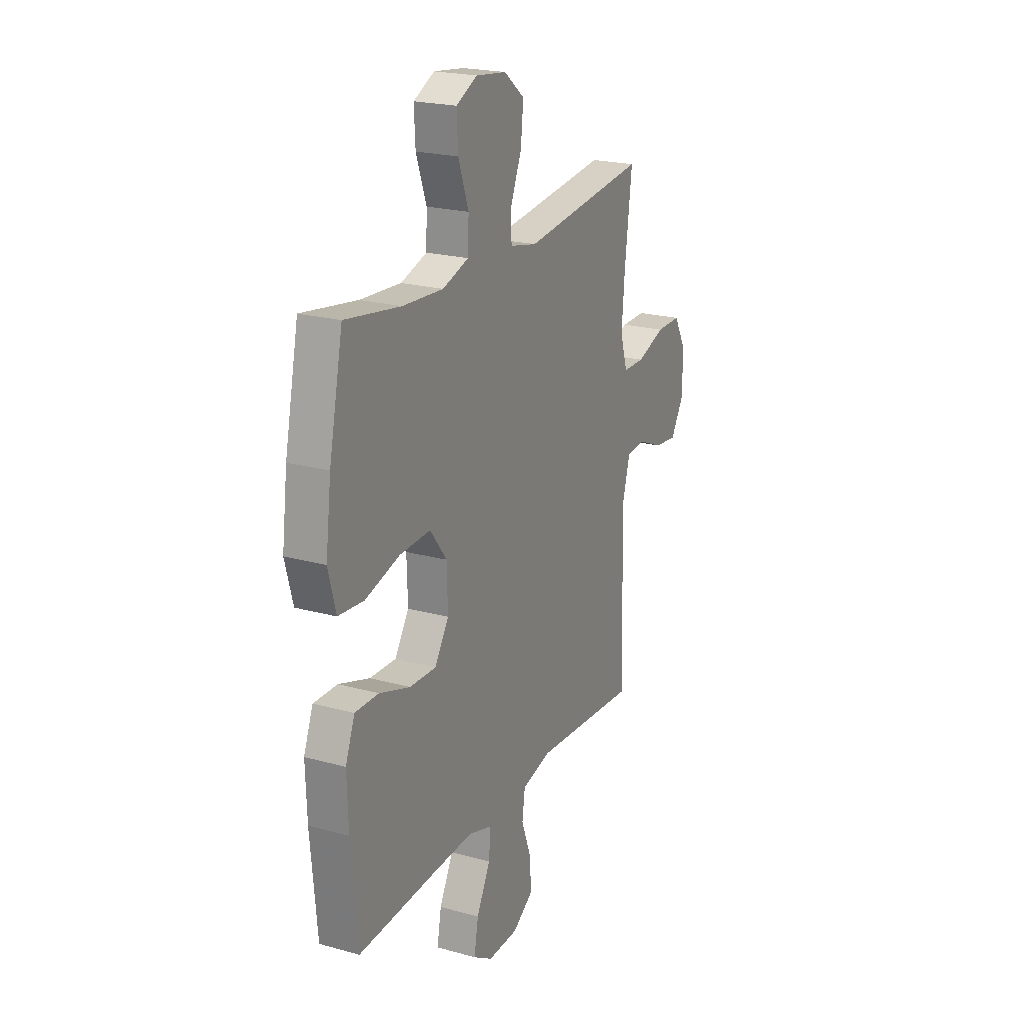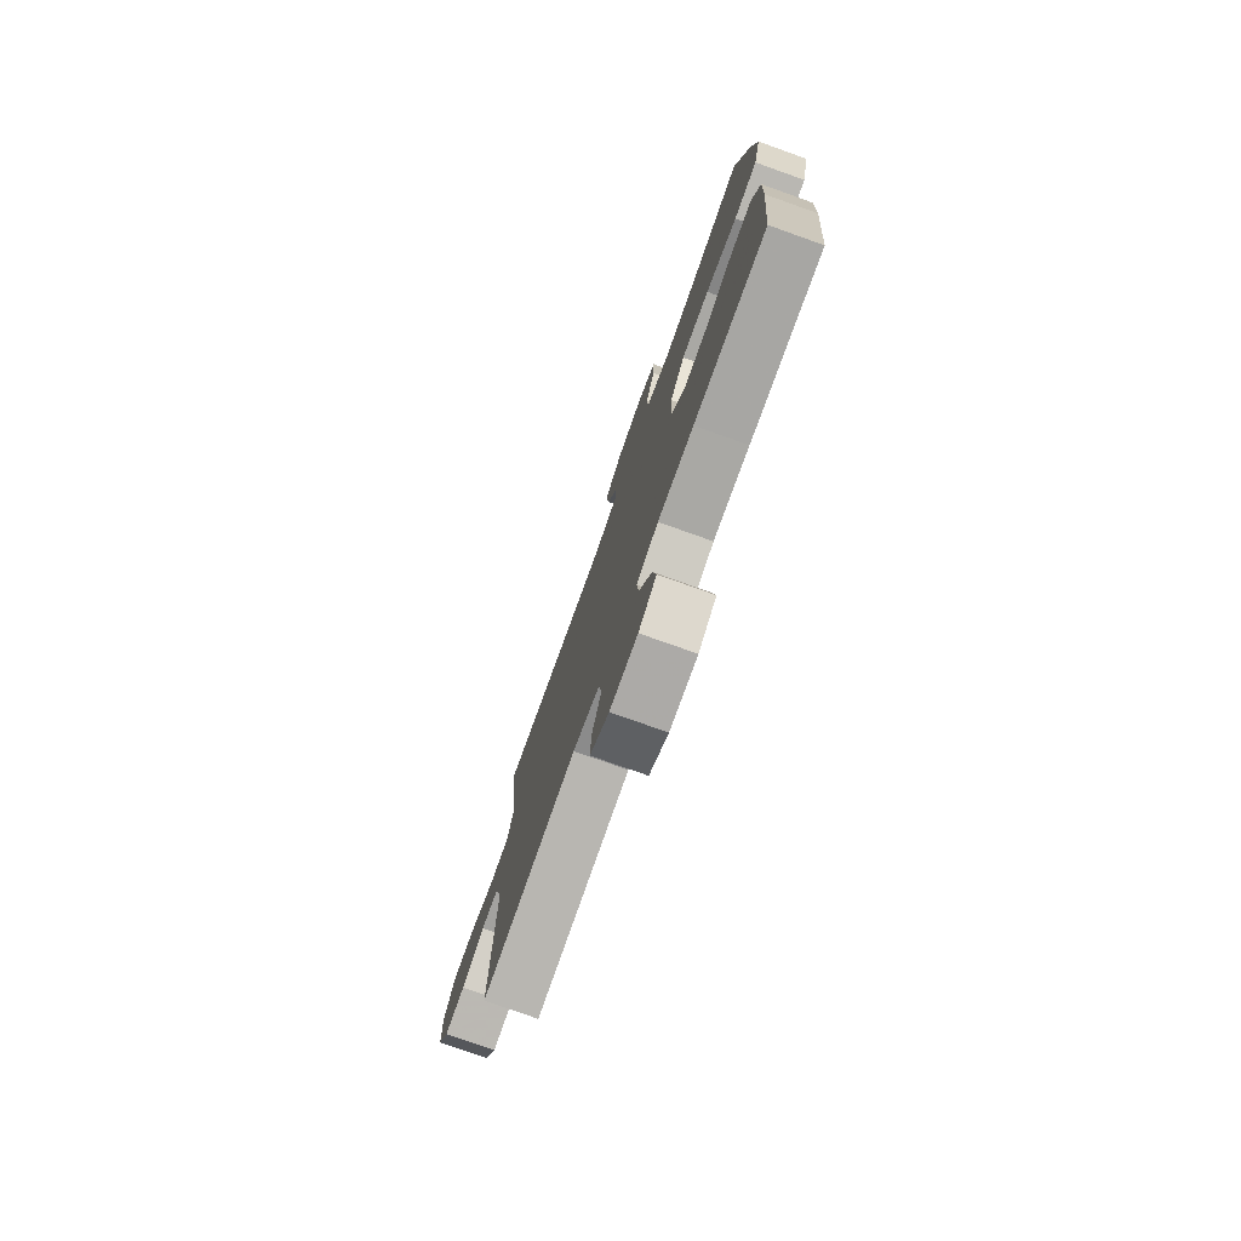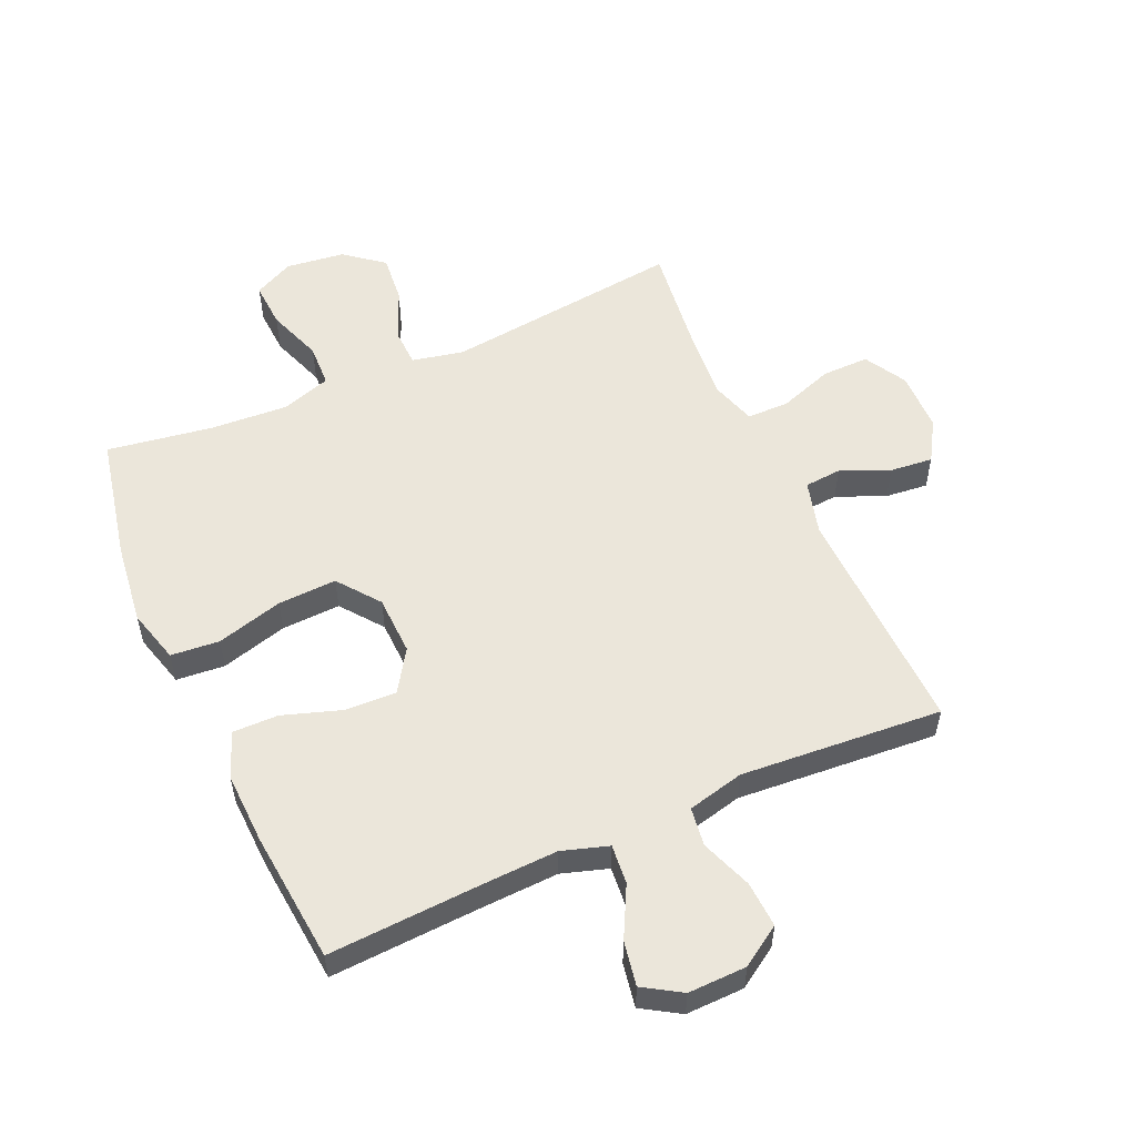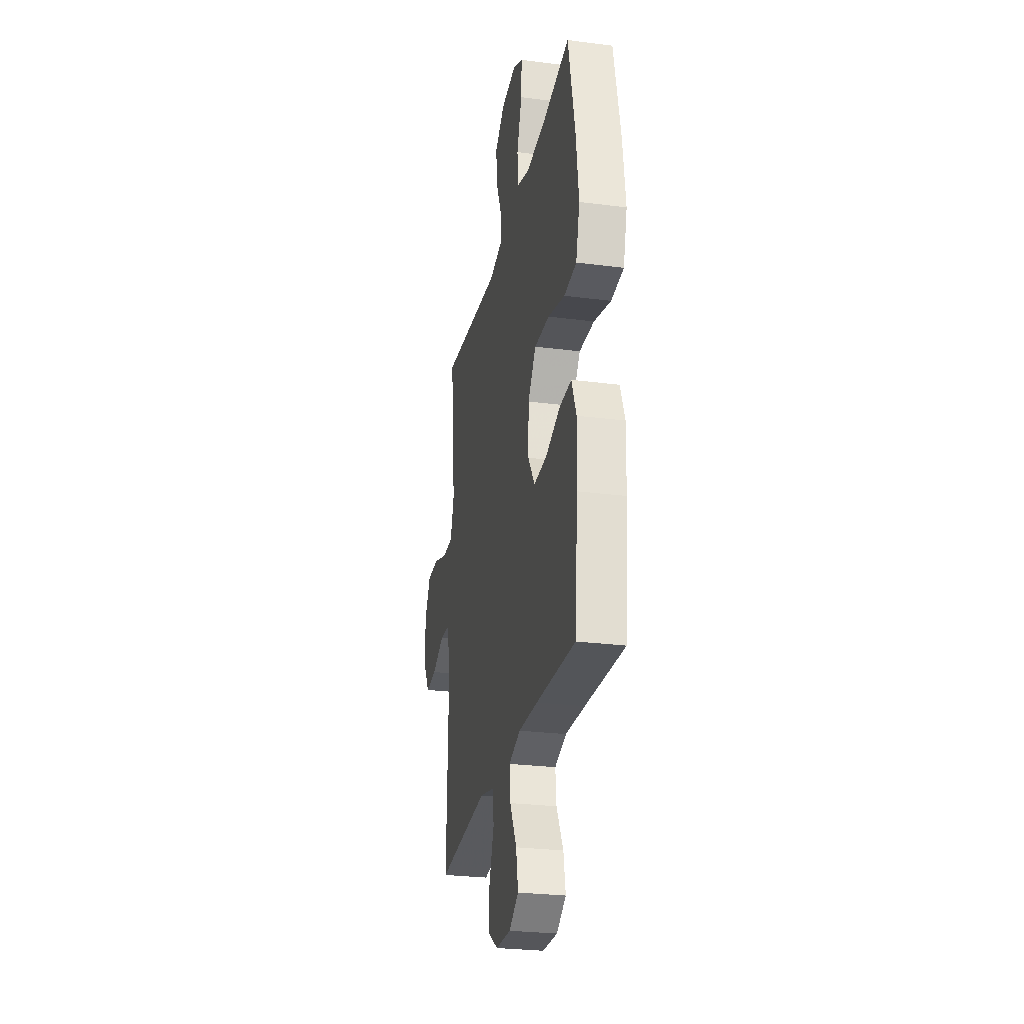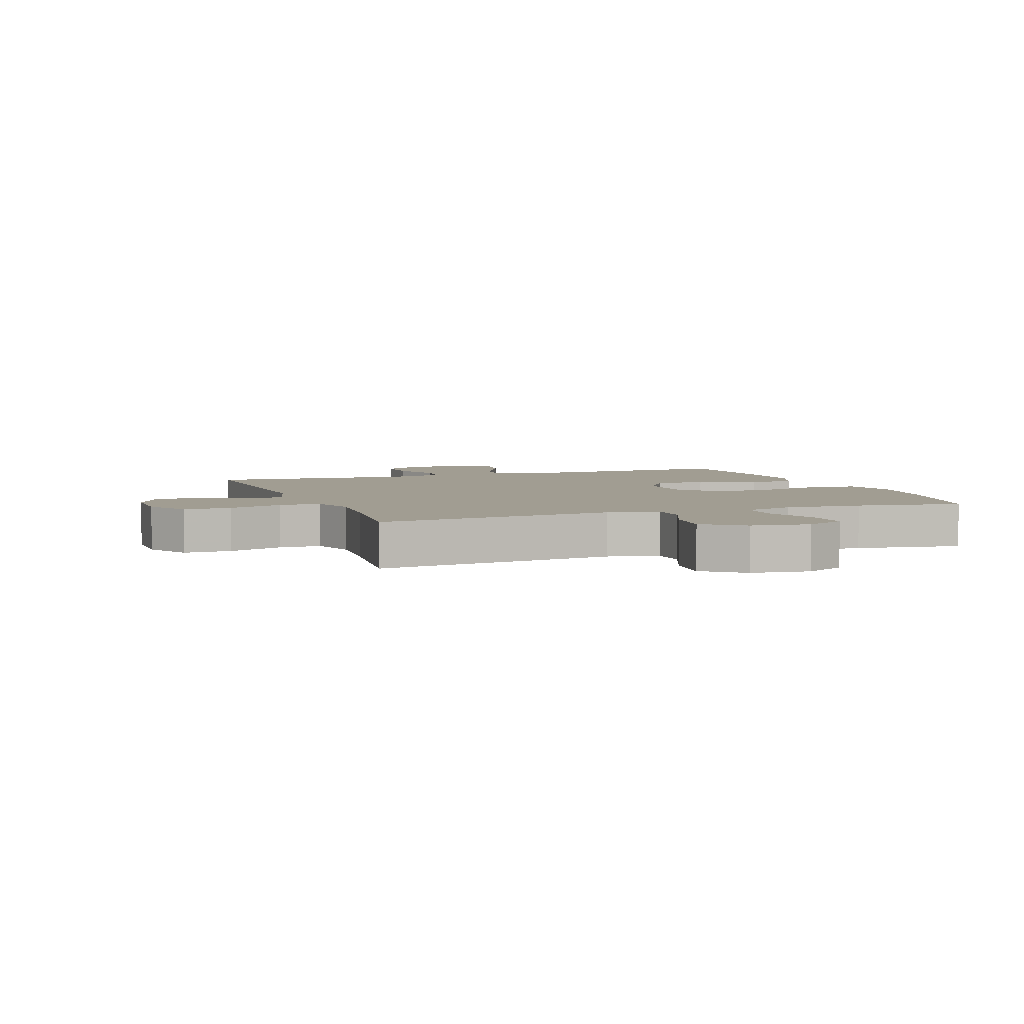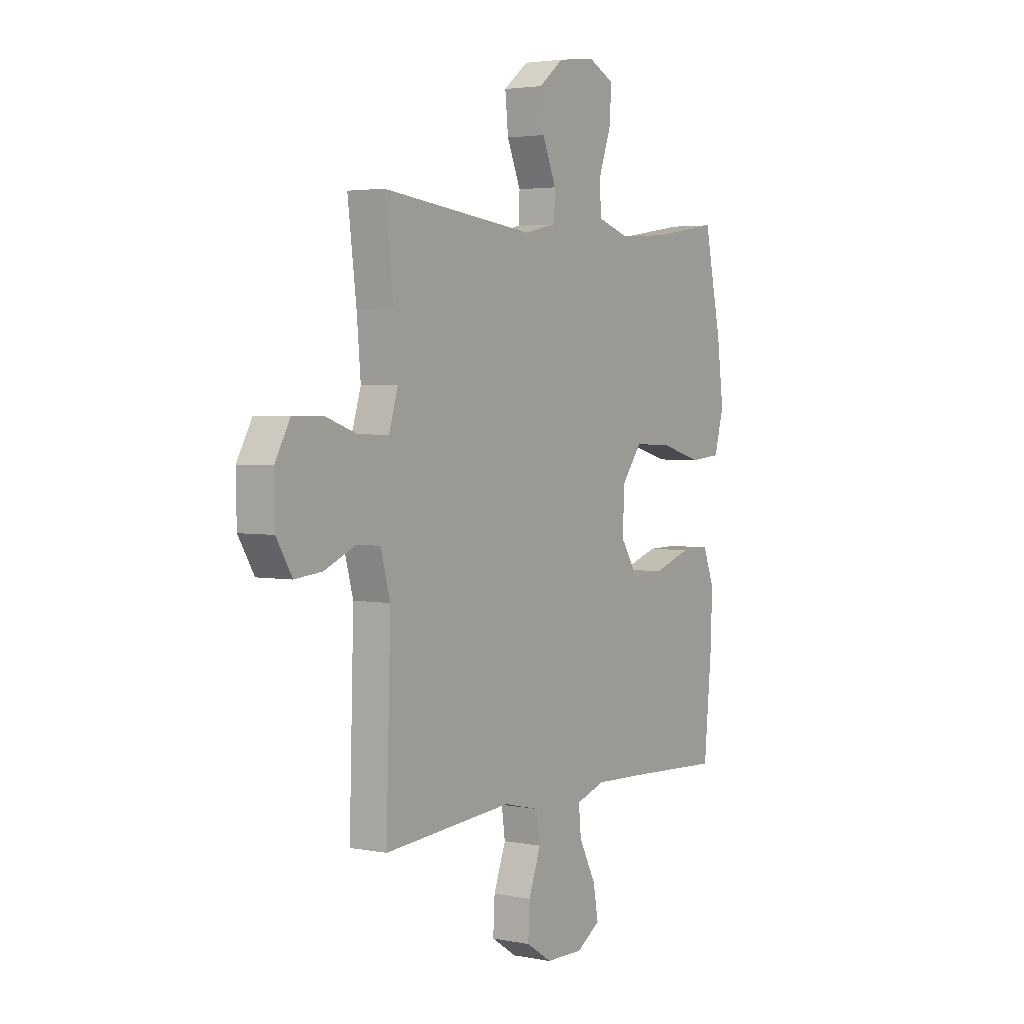
<metadata>
{"format":"obj","ext":"obj","renderer":"f3d","projection":"perspective","resolution":1024,"background":"white","views":[{"elev":21.8,"azim":115.8,"up":"+Z"},{"elev":-77.2,"azim":70.4,"up":"+Z"},{"elev":54.7,"azim":155.9,"up":"+Y"},{"elev":-27.0,"azim":78.6,"up":"+Z"},{"elev":4.7,"azim":-20.3,"up":"+Y"},{"elev":3.2,"azim":-56.6,"up":"+Z"}]}
</metadata>
<code>
v 0.5 0.07 -0.5
v 0.251 0.07 -0.487
v 0.128 0.07 -0.482
v 0.053 0.07 -0.506
v 0.059 0.07 -0.57
v 0.102 0.07 -0.653
v 0.115 0.07 -0.725
v 0.054 0.07 -0.763
v -0.041 0.07 -0.761
v -0.106 0.07 -0.719
v -0.102 0.07 -0.644
v -0.071 0.07 -0.56
v -0.08 0.07 -0.497
v -0.172 0.07 -0.475
v -0.5 0.07 -0.5
v -0.489 0.07 -0.121
v -0.513 0.07 -0.033
v -0.573 0.07 -0.028
v -0.652 0.07 -0.062
v -0.722 0.07 -0.069
v -0.762 0.07 -0.003
v -0.764 0.07 0.095
v -0.725 0.07 0.164
v -0.648 0.07 0.163
v -0.559 0.07 0.132
v -0.491 0.07 0.133
v -0.468 0.07 0.207
v -0.478 0.07 0.323
v -0.5 0.07 0.5
v -0.112 0.07 0.455
v -0.028 0.07 0.473
v -0.026 0.07 0.534
v -0.061 0.07 0.617
v -0.069 0.07 0.696
v -0.006 0.07 0.746
v 0.089 0.07 0.758
v 0.154 0.07 0.726
v 0.15 0.07 0.651
v 0.118 0.07 0.561
v 0.121 0.07 0.491
v 0.202 0.07 0.465
v 0.328 0.07 0.473
v 0.5 0.07 0.5
v 0.543 0.07 0.297
v 0.56 0.07 0.163
v 0.536 0.07 0.075
v 0.457 0.07 0.068
v 0.349 0.07 0.098
v 0.253 0.07 0.102
v 0.201 0.07 0.034
v 0.198 0.07 -0.063
v 0.242 0.07 -0.131
v 0.325 0.07 -0.128
v 0.421 0.07 -0.096
v 0.495 0.07 -0.095
v 0.524 0.07 -0.169
v 0.52 0.07 -0.285
v 0.5 0 -0.5
v 0.251 0 -0.487
v 0.128 0 -0.482
v 0.053 0 -0.506
v 0.059 0 -0.57
v 0.102 0 -0.653
v 0.115 0 -0.725
v 0.054 0 -0.763
v -0.041 0 -0.761
v -0.106 0 -0.719
v -0.102 0 -0.644
v -0.071 0 -0.56
v -0.08 0 -0.497
v -0.172 0 -0.475
v -0.5 0 -0.5
v -0.489 0 -0.121
v -0.513 0 -0.033
v -0.573 0 -0.028
v -0.652 0 -0.062
v -0.722 0 -0.069
v -0.762 0 -0.003
v -0.764 0 0.095
v -0.725 0 0.164
v -0.648 0 0.163
v -0.559 0 0.132
v -0.491 0 0.133
v -0.468 0 0.207
v -0.478 0 0.323
v -0.5 0 0.5
v -0.112 0 0.455
v -0.028 0 0.473
v -0.026 0 0.534
v -0.061 0 0.617
v -0.069 0 0.696
v -0.006 0 0.746
v 0.089 0 0.758
v 0.154 0 0.726
v 0.15 0 0.651
v 0.118 0 0.561
v 0.121 0 0.491
v 0.202 0 0.465
v 0.328 0 0.473
v 0.5 0 0.5
v 0.543 0 0.297
v 0.56 0 0.163
v 0.536 0 0.075
v 0.457 0 0.068
v 0.349 0 0.098
v 0.253 0 0.102
v 0.201 0 0.034
v 0.198 0 -0.063
v 0.242 0 -0.131
v 0.325 0 -0.128
v 0.421 0 -0.096
v 0.495 0 -0.095
v 0.524 0 -0.169
v 0.52 0 -0.285
f 57 1 2
f 56 57 2
f 55 56 2
f 54 55 2
f 53 54 2
f 52 53 2 3
f 51 52 3 4
f 50 51 4
f 46 47 48
f 45 46 48
f 44 45 48
f 43 44 48
f 42 43 48
f 41 42 48 49
f 40 41 49 50
f 37 38 39
f 36 37 39
f 35 36 39
f 34 35 39
f 33 34 39
f 32 33 39
f 31 32 39 40
f 40 50 4
f 31 40 4
f 30 31 4
f 23 24 25
f 22 23 25
f 21 22 25
f 20 21 25
f 19 20 25
f 18 19 25
f 17 18 25 26
f 16 17 26 27
f 14 15 16 27
f 10 11 12
f 9 10 12
f 8 9 12
f 7 8 12
f 6 7 12
f 5 6 12
f 5 12 13
f 4 5 13
f 30 4 13
f 29 30 13
f 28 29 13
f 13 14 27 28
f 59 58 114
f 59 114 113
f 59 113 112
f 59 112 111
f 59 111 110
f 60 59 110 109
f 61 60 109 108
f 61 108 107
f 105 104 103
f 105 103 102
f 105 102 101
f 105 101 100
f 105 100 99
f 106 105 99 98
f 107 106 98 97
f 96 95 94
f 96 94 93
f 96 93 92
f 96 92 91
f 96 91 90
f 96 90 89
f 97 96 89 88
f 61 107 97
f 61 97 88
f 61 88 87
f 82 81 80
f 82 80 79
f 82 79 78
f 82 78 77
f 82 77 76
f 82 76 75
f 83 82 75 74
f 84 83 74 73
f 84 73 72 71
f 69 68 67
f 69 67 66
f 69 66 65
f 69 65 64
f 69 64 63
f 69 63 62
f 70 69 62
f 70 62 61
f 70 61 87
f 70 87 86
f 70 86 85
f 85 84 71 70
f 1 58 59 2
f 2 59 60 3
f 3 60 61 4
f 4 61 62 5
f 5 62 63 6
f 6 63 64 7
f 7 64 65 8
f 8 65 66 9
f 9 66 67 10
f 10 67 68 11
f 11 68 69 12
f 12 69 70 13
f 13 70 71 14
f 14 71 72 15
f 15 72 73 16
f 16 73 74 17
f 17 74 75 18
f 18 75 76 19
f 19 76 77 20
f 20 77 78 21
f 21 78 79 22
f 22 79 80 23
f 23 80 81 24
f 24 81 82 25
f 25 82 83 26
f 26 83 84 27
f 27 84 85 28
f 28 85 86 29
f 29 86 87 30
f 30 87 88 31
f 31 88 89 32
f 32 89 90 33
f 33 90 91 34
f 34 91 92 35
f 35 92 93 36
f 36 93 94 37
f 37 94 95 38
f 38 95 96 39
f 39 96 97 40
f 40 97 98 41
f 41 98 99 42
f 42 99 100 43
f 43 100 101 44
f 44 101 102 45
f 45 102 103 46
f 46 103 104 47
f 47 104 105 48
f 48 105 106 49
f 49 106 107 50
f 50 107 108 51
f 51 108 109 52
f 52 109 110 53
f 53 110 111 54
f 54 111 112 55
f 55 112 113 56
f 56 113 114 57
f 57 114 58 1

</code>
